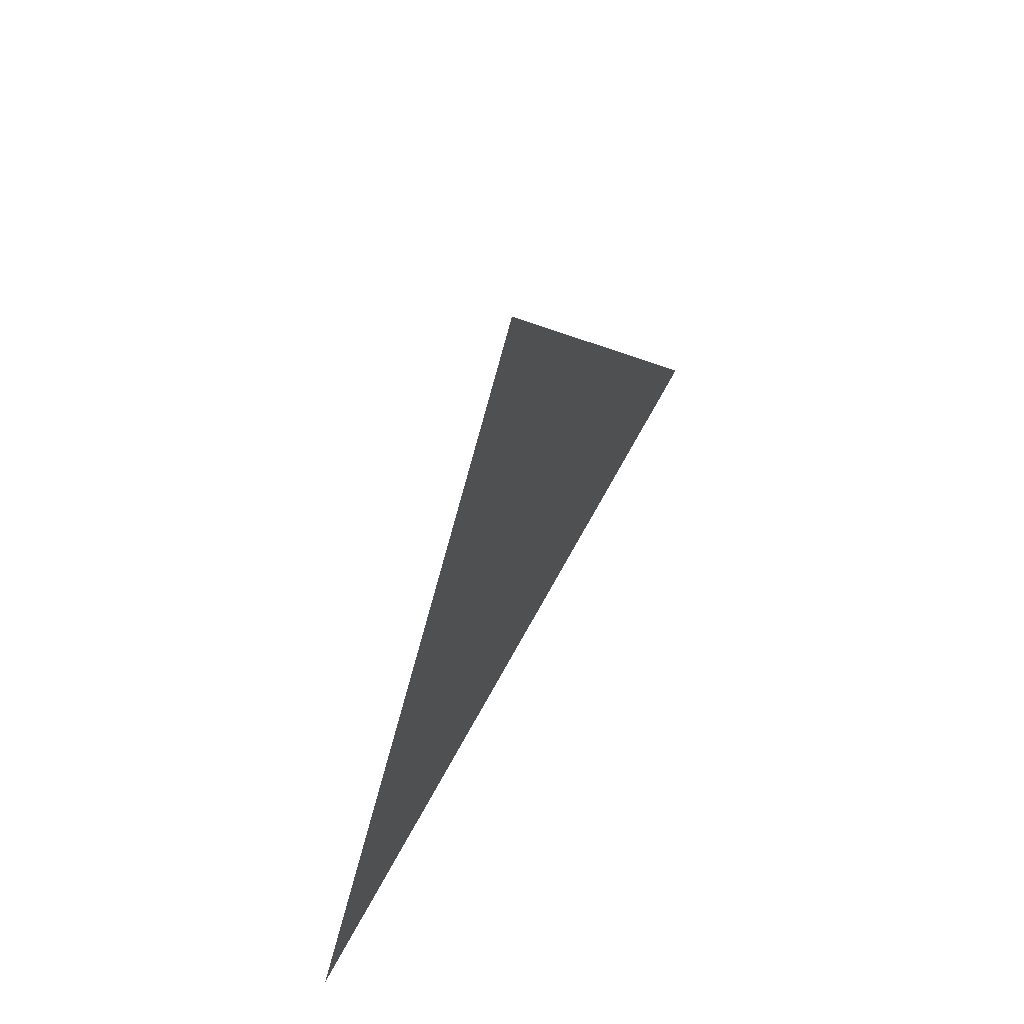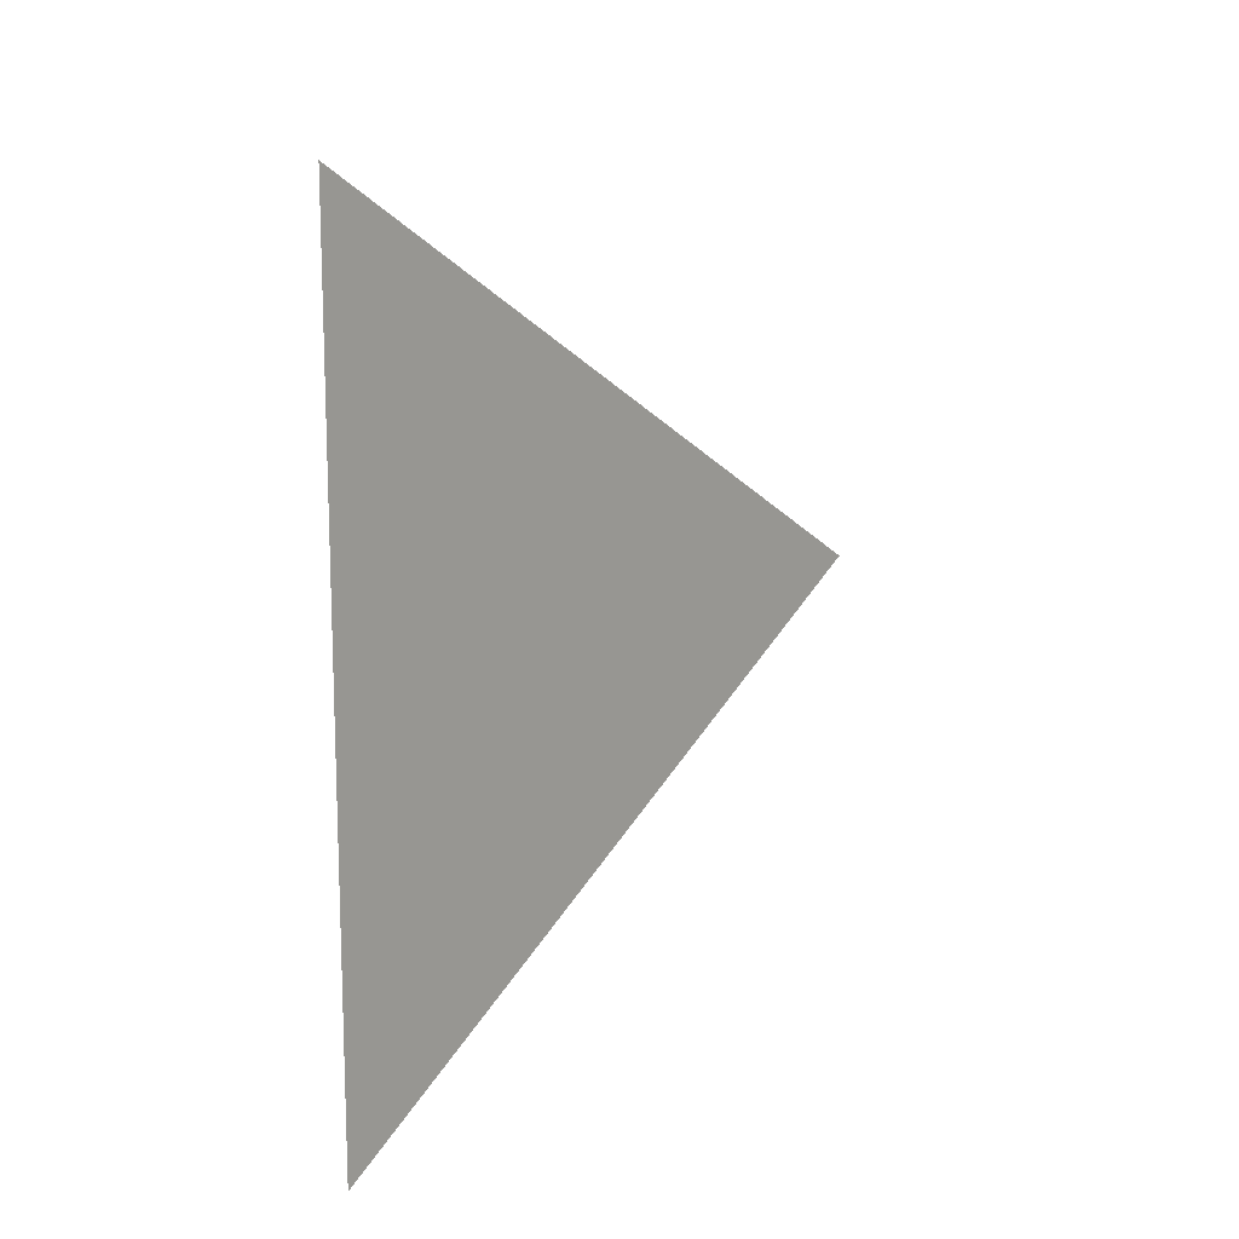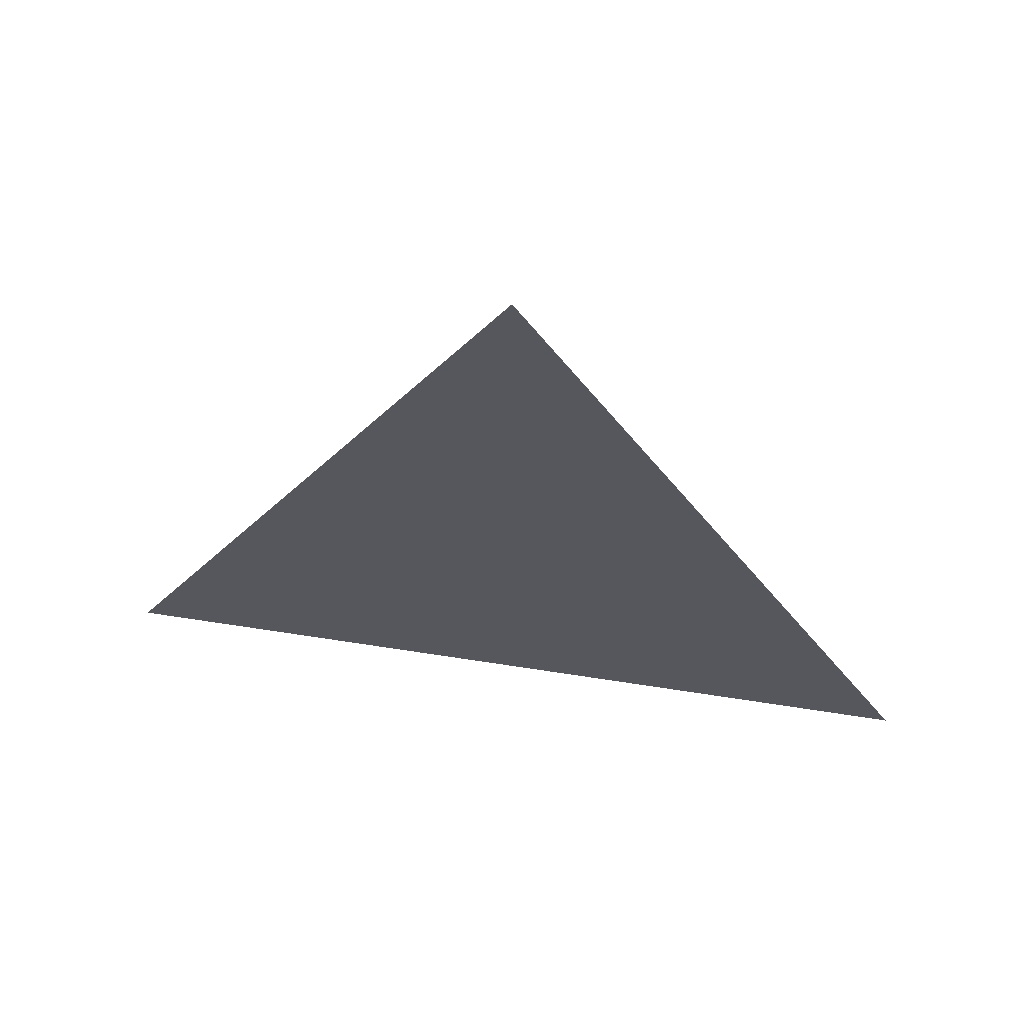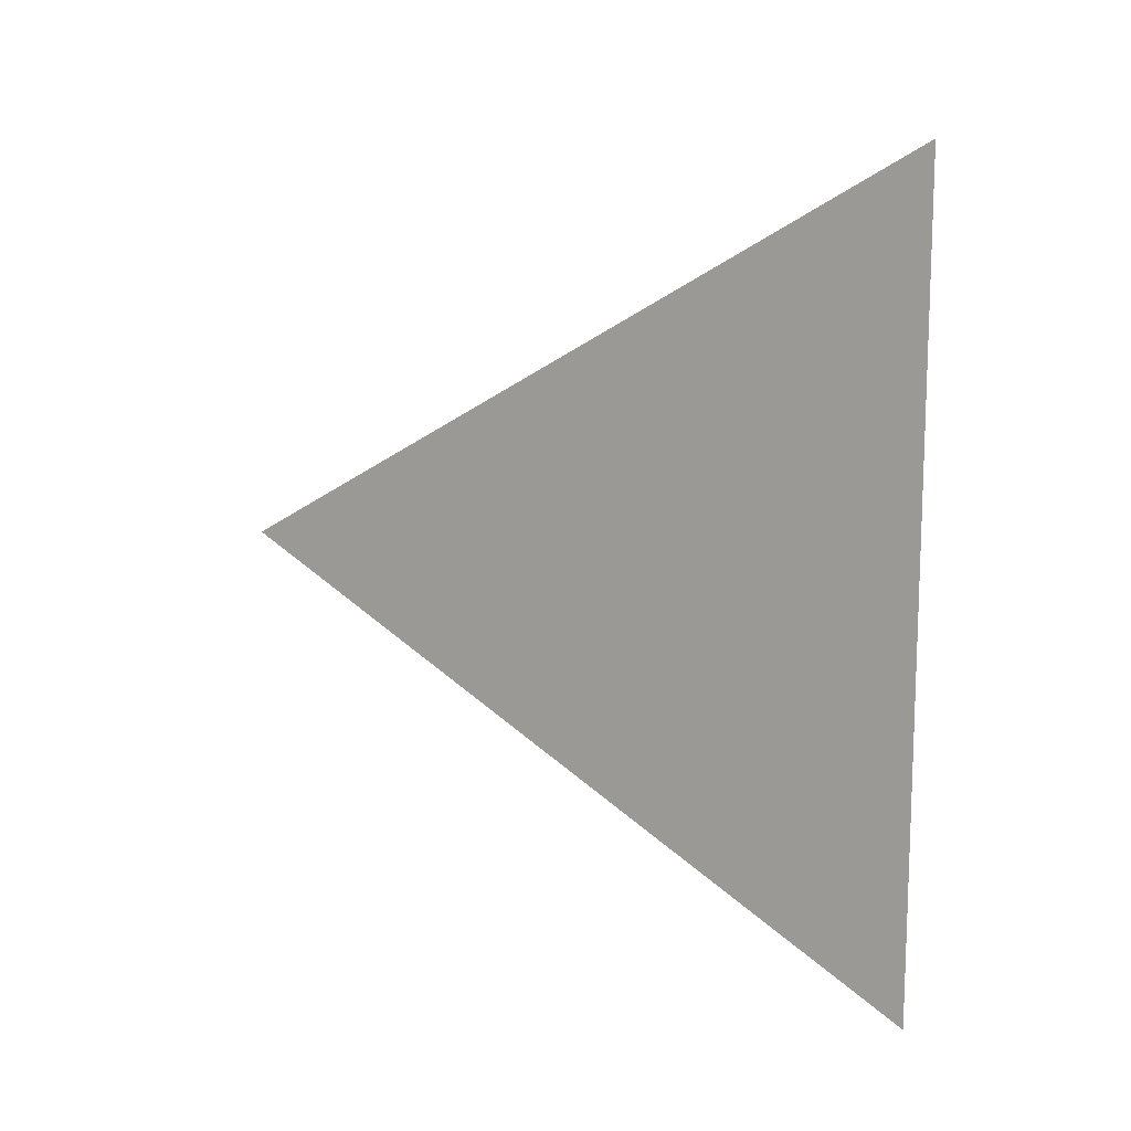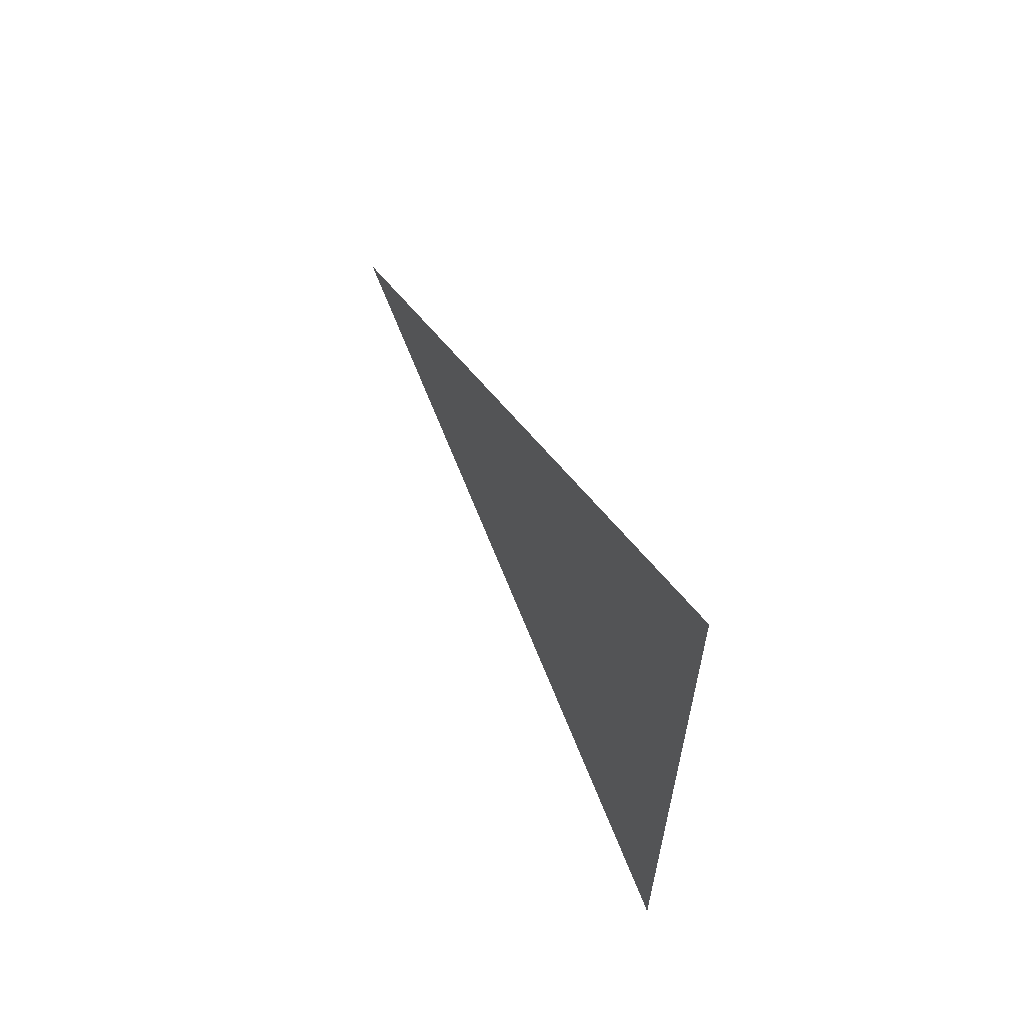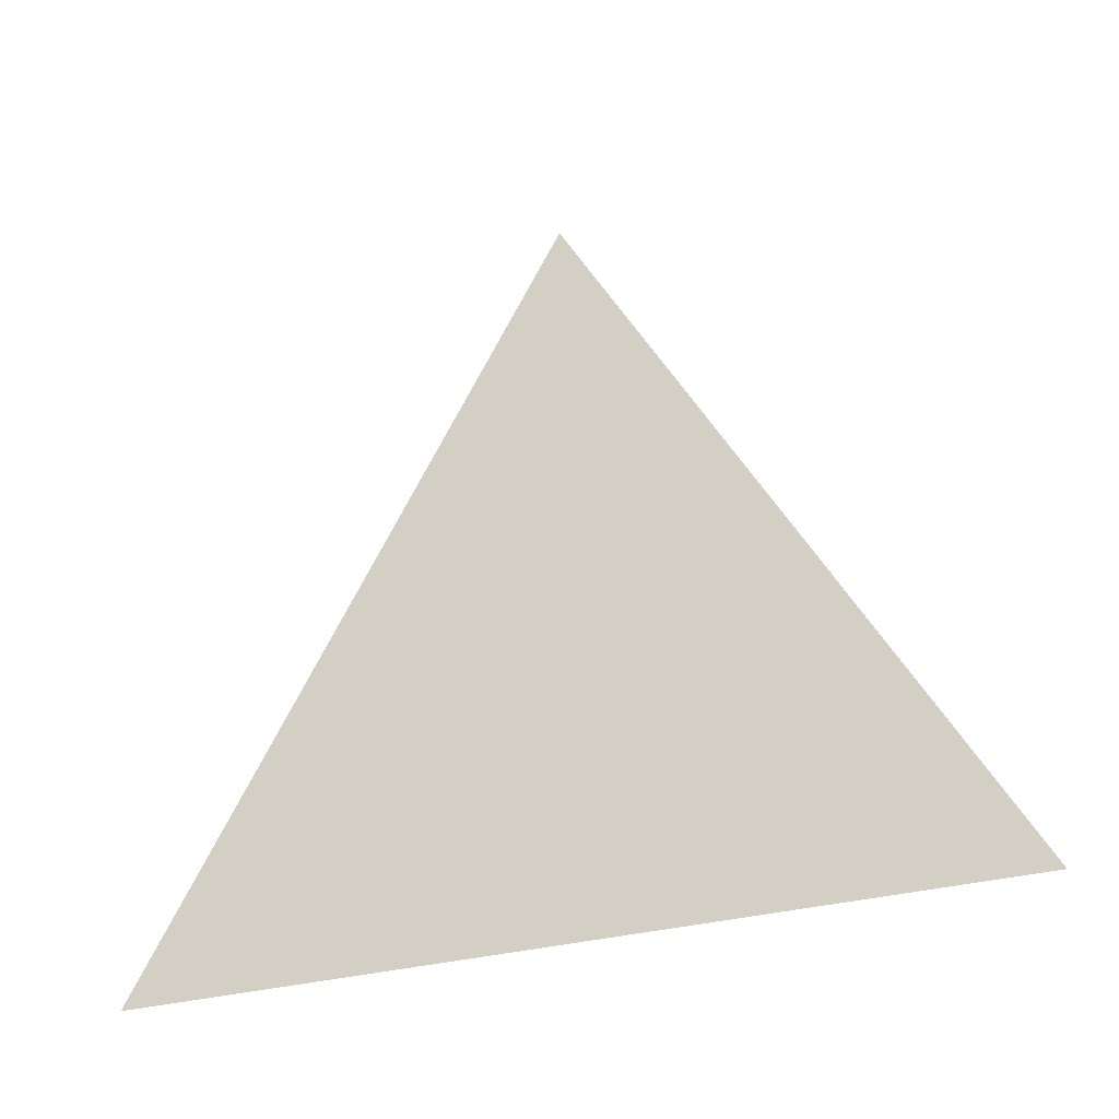
<metadata>
{"format":"obj","ext":"obj","renderer":"f3d","projection":"perspective","resolution":1024,"background":"white","views":[{"elev":63.5,"azim":27.9,"up":"+Z"},{"elev":13.2,"azim":-141.8,"up":"+Y"},{"elev":61.6,"azim":99.1,"up":"+Z"},{"elev":12.6,"azim":117.0,"up":"+Y"},{"elev":62.4,"azim":153.3,"up":"+Y"},{"elev":-29.5,"azim":113.1,"up":"+Z"}]}
</metadata>
<code>
v 0.01438 3.994 1.971
v 0.01438 3.951 1.896
v 0.01438 4.037 1.896
g group_188_106652632063744
f 1 2 3

</code>
